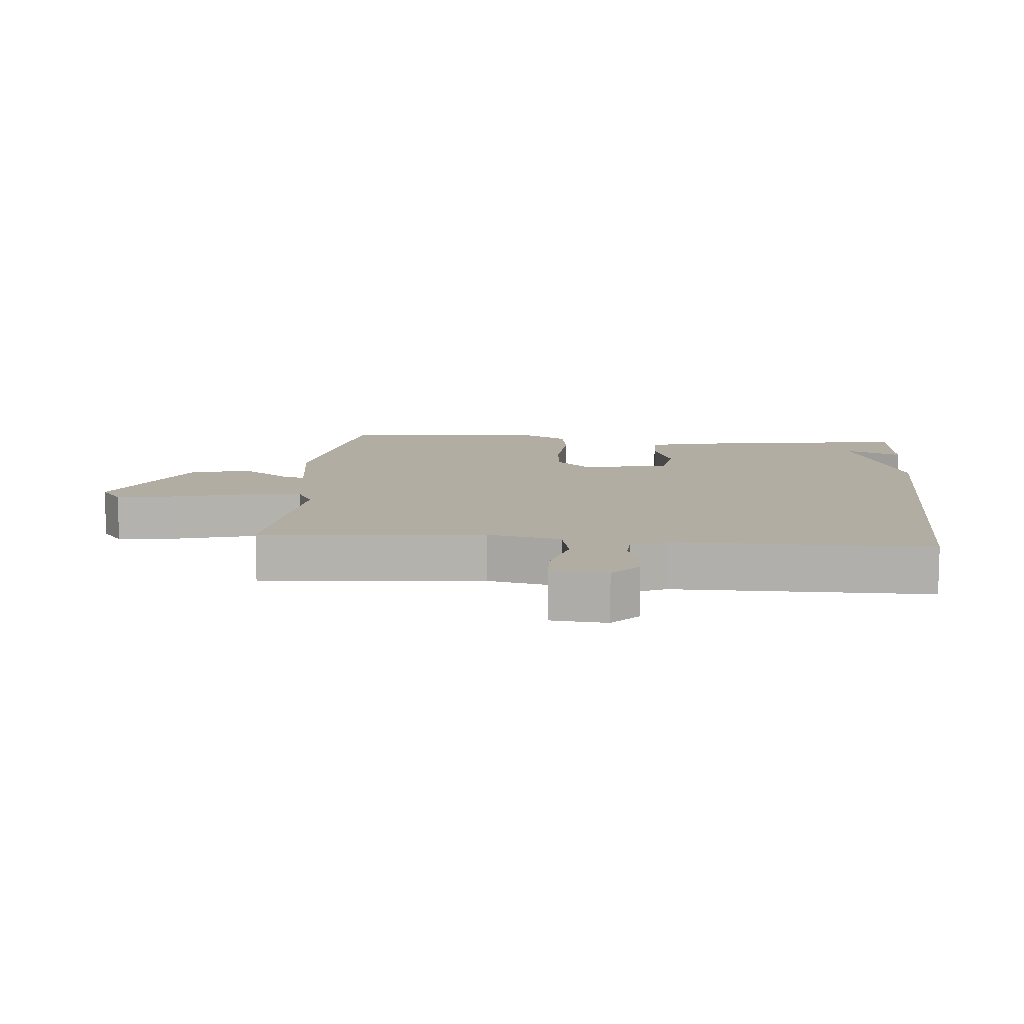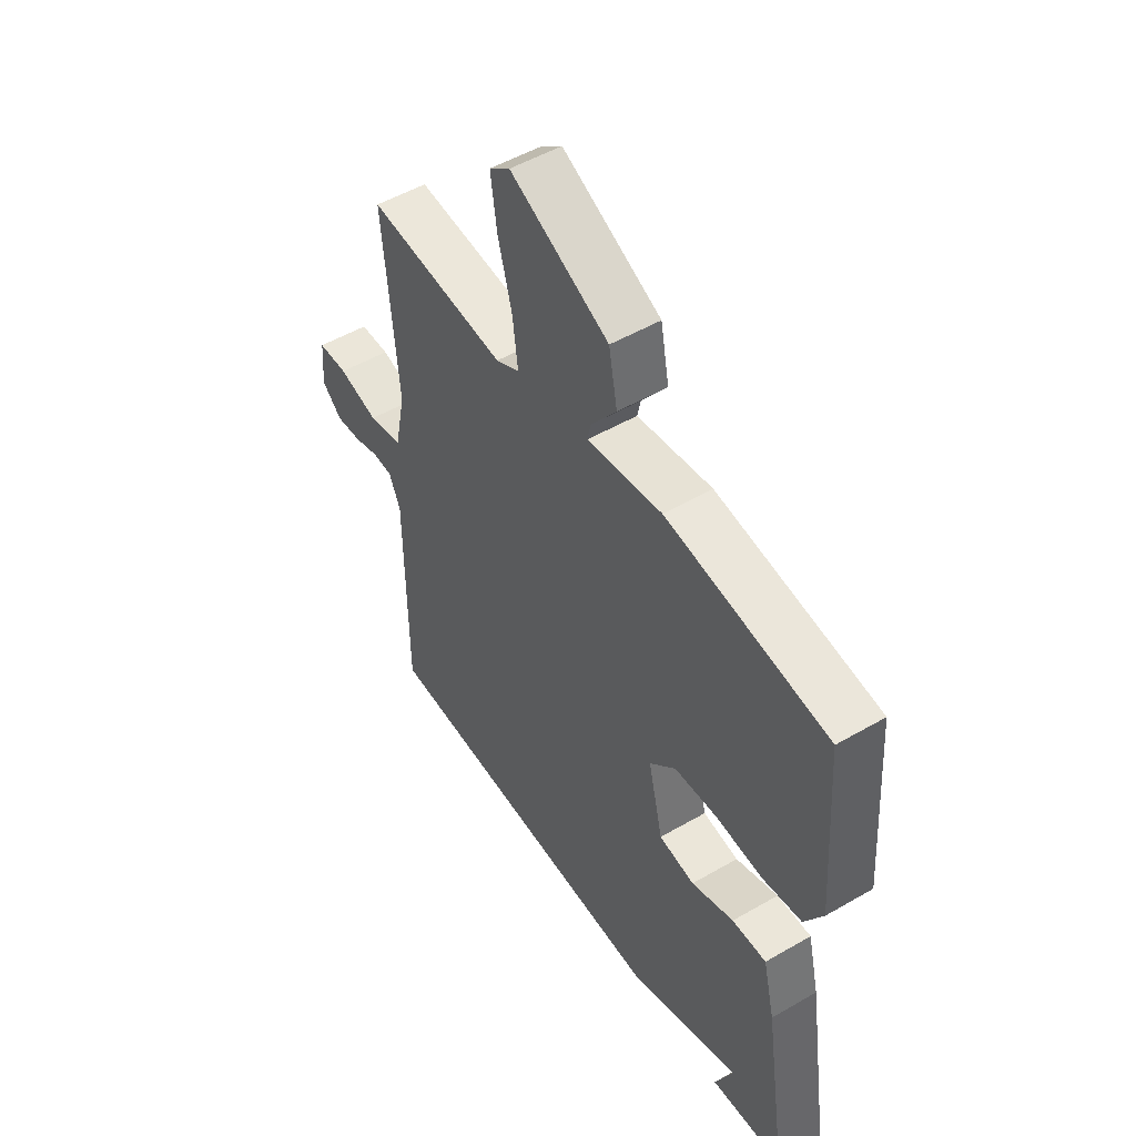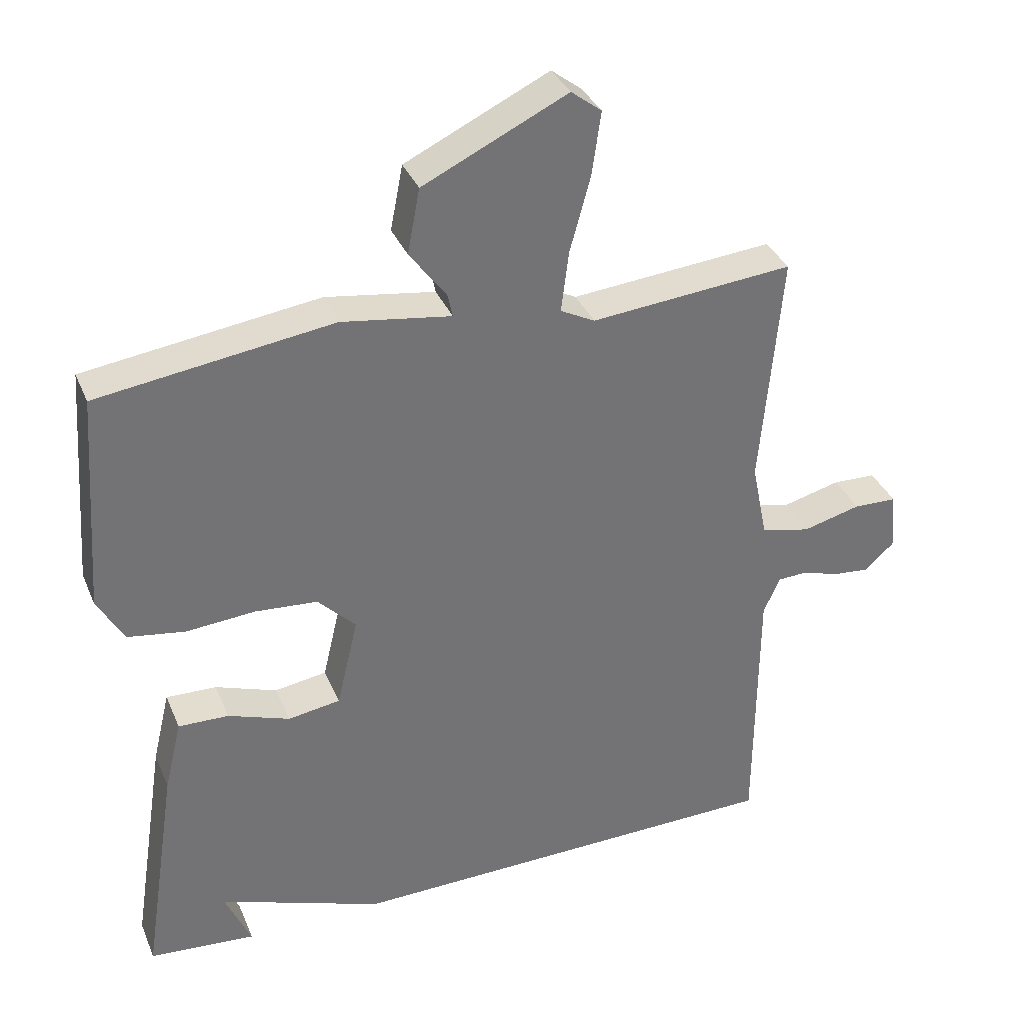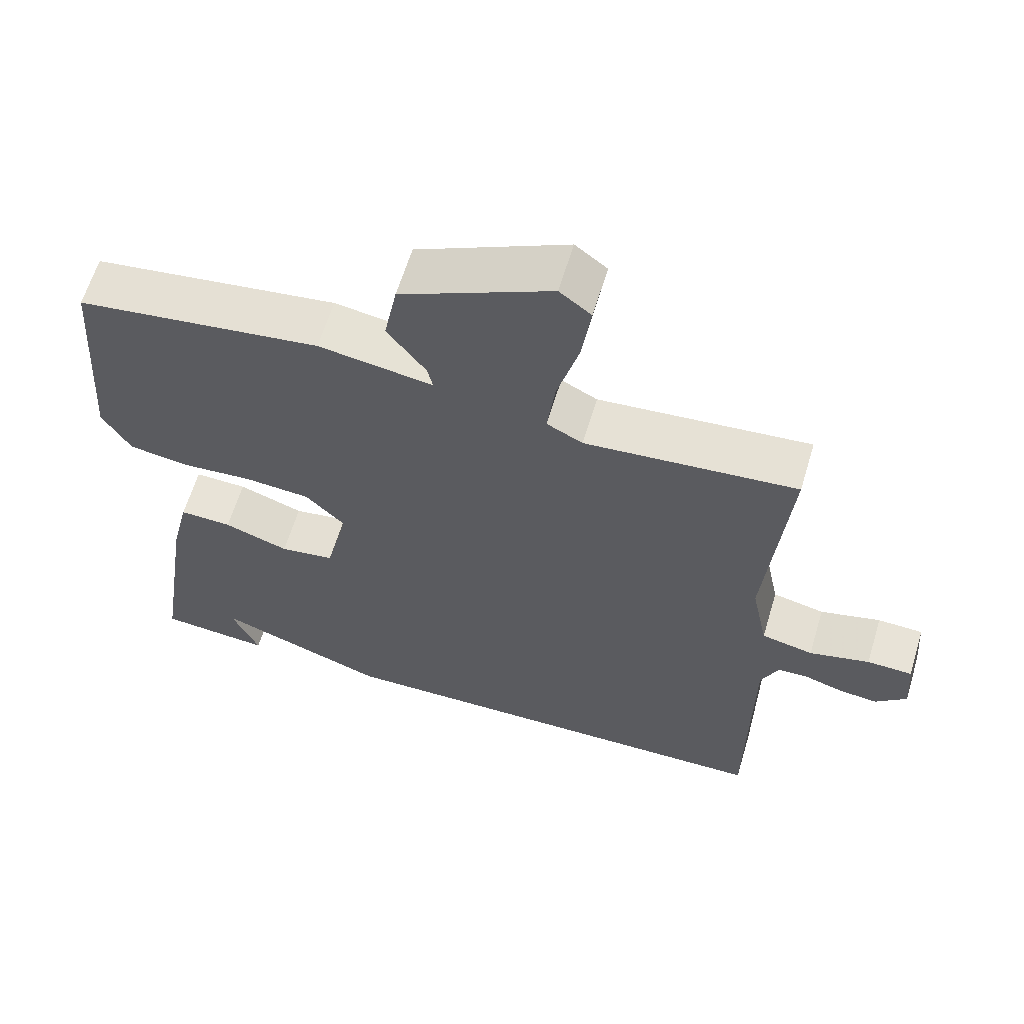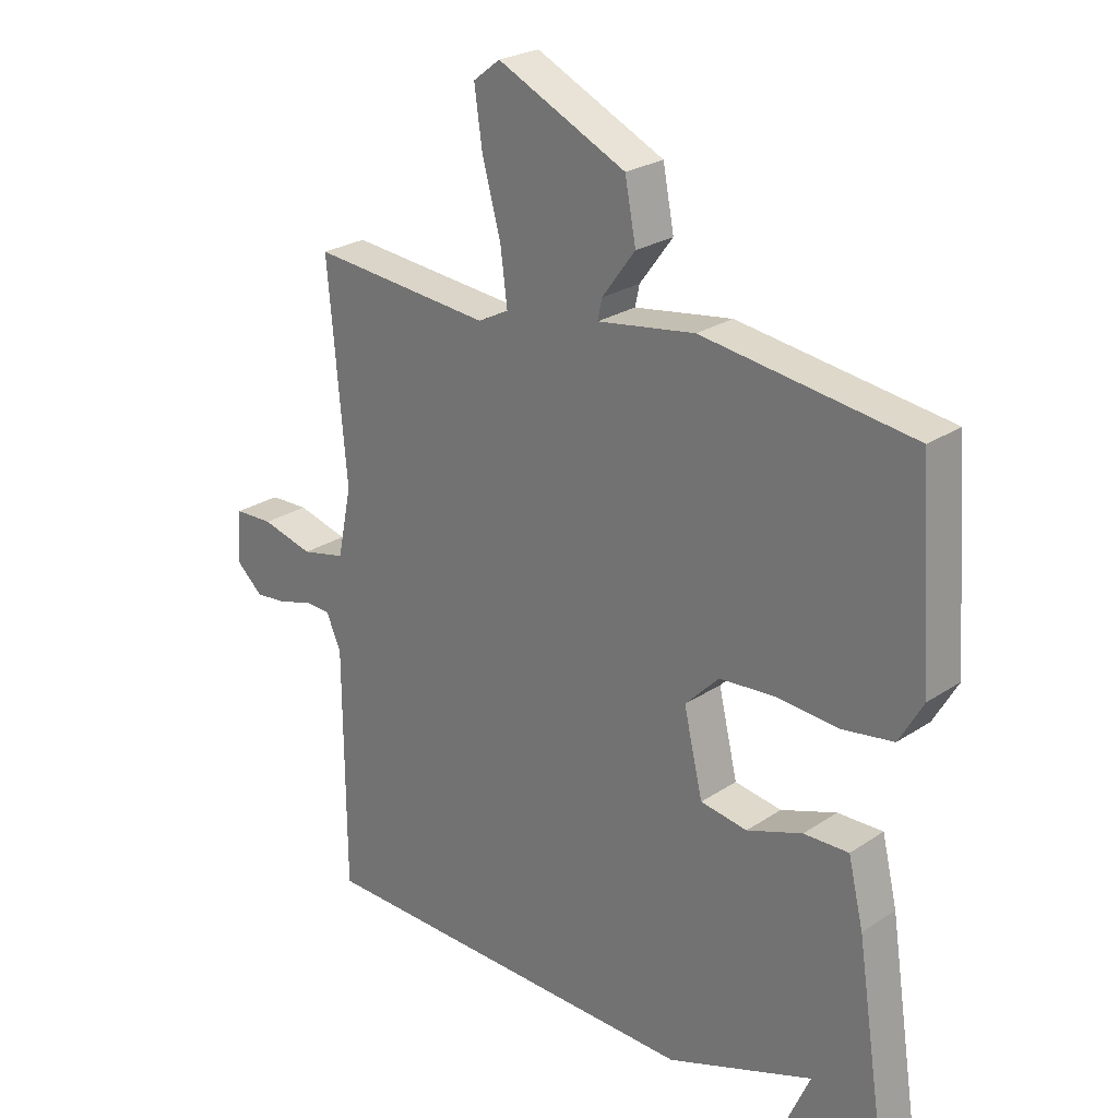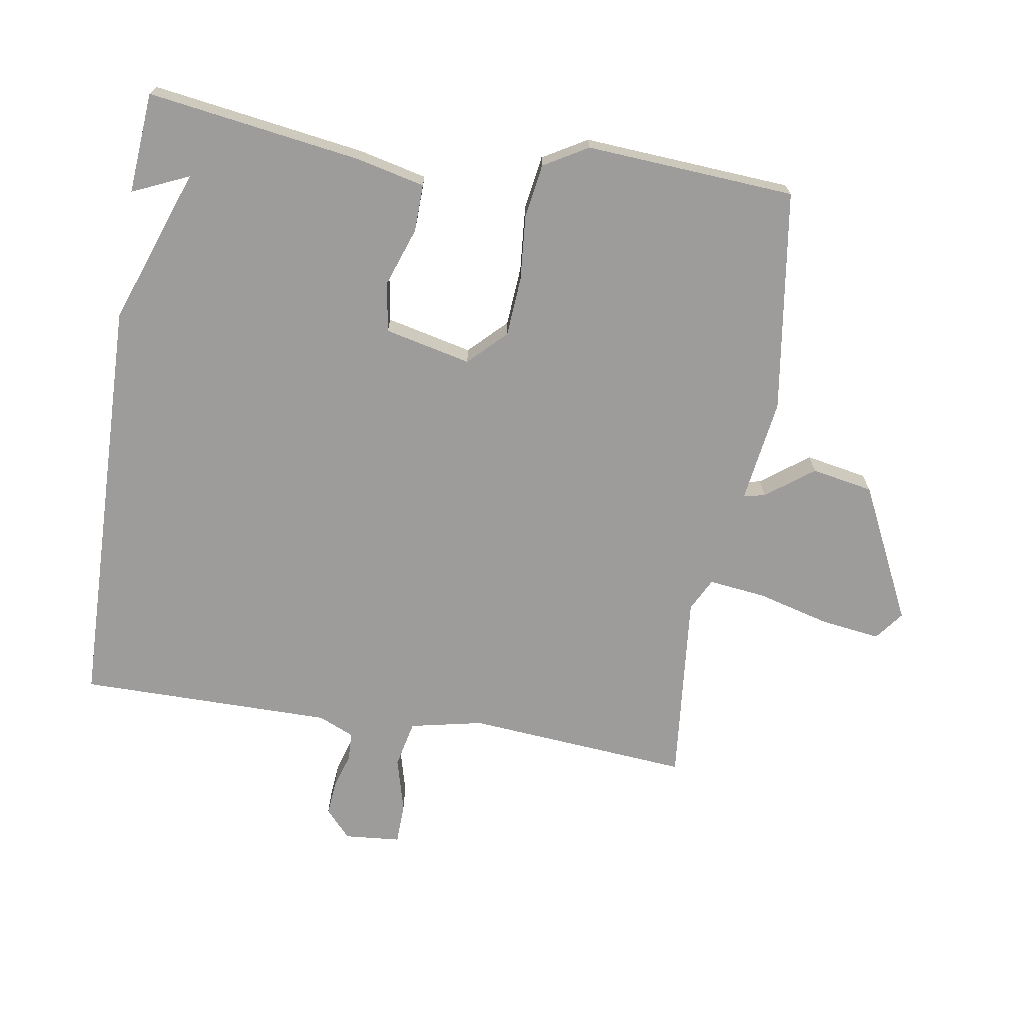
<metadata>
{"format":"obj","ext":"obj","renderer":"f3d","projection":"perspective","resolution":1024,"background":"white","views":[{"elev":10.6,"azim":95.2,"up":"+Y"},{"elev":51.2,"azim":-122.3,"up":"+Z"},{"elev":35.0,"azim":-20.7,"up":"+Z"},{"elev":62.2,"azim":16.7,"up":"+Z"},{"elev":25.0,"azim":-137.0,"up":"+Z"},{"elev":-70.3,"azim":-98.9,"up":"+Y"}]}
</metadata>
<code>
v -0.5 0.07 -0.5
v -0.45 0.07 -0.172
v -0.425 0.07 -0.067
v -0.352 0.07 -0.069
v -0.262 0.07 -0.101
v -0.186 0.07 -0.089
v -0.155 0.07 0.043
v -0.21 0.07 0.099
v -0.301 0.07 0.106
v -0.401 0.07 0.098
v -0.484 0.07 0.111
v -0.523 0.07 0.179
v -0.5 0.07 0.5
v -0.159 0.07 0.547
v 0 0.07 0.523
v -0.007 0.07 0.556
v -0.061 0.07 0.629
v -0.043 0.07 0.723
v 0.166 0.07 0.823
v 0.21 0.07 0.789
v 0.197 0.07 0.697
v 0.167 0.07 0.587
v 0.156 0.07 0.499
v 0.206 0.07 0.473
v 0.5 0.07 0.5
v 0.47 0.07 0.158
v 0.493 0.07 0.046
v 0.565 0.07 0.03
v 0.649 0.07 0.052
v 0.712 0.07 0.05
v 0.719 0.07 -0.036
v 0.676 0.07 -0.075
v 0.623 0.07 -0.07
v 0.569 0.07 -0.053
v 0.526 0.07 -0.055
v 0.502 0.07 -0.109
v 0.5 0.07 -0.5
v -0.145 0.07 -0.513
v -0.383 0.07 -0.426
v -0.345 0.07 -0.513
v -0.5 0 -0.5
v -0.45 0 -0.172
v -0.425 0 -0.067
v -0.352 0 -0.069
v -0.262 0 -0.101
v -0.186 0 -0.089
v -0.155 0 0.043
v -0.21 0 0.099
v -0.301 0 0.106
v -0.401 0 0.098
v -0.484 0 0.111
v -0.523 0 0.179
v -0.5 0 0.5
v -0.159 0 0.547
v 0 0 0.523
v -0.007 0 0.556
v -0.061 0 0.629
v -0.043 0 0.723
v 0.166 0 0.823
v 0.21 0 0.789
v 0.197 0 0.697
v 0.167 0 0.587
v 0.156 0 0.499
v 0.206 0 0.473
v 0.5 0 0.5
v 0.47 0 0.158
v 0.493 0 0.046
v 0.565 0 0.03
v 0.649 0 0.052
v 0.712 0 0.05
v 0.719 0 -0.036
v 0.676 0 -0.075
v 0.623 0 -0.07
v 0.569 0 -0.053
v 0.526 0 -0.055
v 0.502 0 -0.109
v 0.5 0 -0.5
v -0.145 0 -0.513
v -0.383 0 -0.426
v -0.345 0 -0.513
f 39 40 1
f 36 37 38 39
f 35 36 39
f 32 33 34
f 31 32 34
f 30 31 34
f 29 30 34
f 28 29 34
f 27 28 34 35
f 24 25 26
f 23 24 26 27
f 20 21 22
f 19 20 22
f 18 19 22
f 17 18 22
f 16 17 22
f 15 16 22 23
f 14 15 23
f 13 14 23
f 12 13 23
f 11 12 23
f 10 11 23
f 9 10 23
f 8 9 23 27
f 3 4 5
f 2 3 5
f 1 2 5
f 39 1 5
f 39 5 6
f 35 39 6
f 7 8 27 35
f 6 7 35
f 41 80 79
f 79 78 77 76
f 79 76 75
f 74 73 72
f 74 72 71
f 74 71 70
f 74 70 69
f 74 69 68
f 75 74 68 67
f 66 65 64
f 67 66 64 63
f 62 61 60
f 62 60 59
f 62 59 58
f 62 58 57
f 62 57 56
f 63 62 56 55
f 63 55 54
f 63 54 53
f 63 53 52
f 63 52 51
f 63 51 50
f 63 50 49
f 67 63 49 48
f 45 44 43
f 45 43 42
f 45 42 41
f 45 41 79
f 46 45 79
f 46 79 75
f 75 67 48 47
f 75 47 46
f 1 41 42 2
f 2 42 43 3
f 3 43 44 4
f 4 44 45 5
f 5 45 46 6
f 6 46 47 7
f 7 47 48 8
f 8 48 49 9
f 9 49 50 10
f 10 50 51 11
f 11 51 52 12
f 12 52 53 13
f 13 53 54 14
f 14 54 55 15
f 15 55 56 16
f 16 56 57 17
f 17 57 58 18
f 18 58 59 19
f 19 59 60 20
f 20 60 61 21
f 21 61 62 22
f 22 62 63 23
f 23 63 64 24
f 24 64 65 25
f 25 65 66 26
f 26 66 67 27
f 27 67 68 28
f 28 68 69 29
f 29 69 70 30
f 30 70 71 31
f 31 71 72 32
f 32 72 73 33
f 33 73 74 34
f 34 74 75 35
f 35 75 76 36
f 36 76 77 37
f 37 77 78 38
f 38 78 79 39
f 39 79 80 40
f 40 80 41 1

</code>
